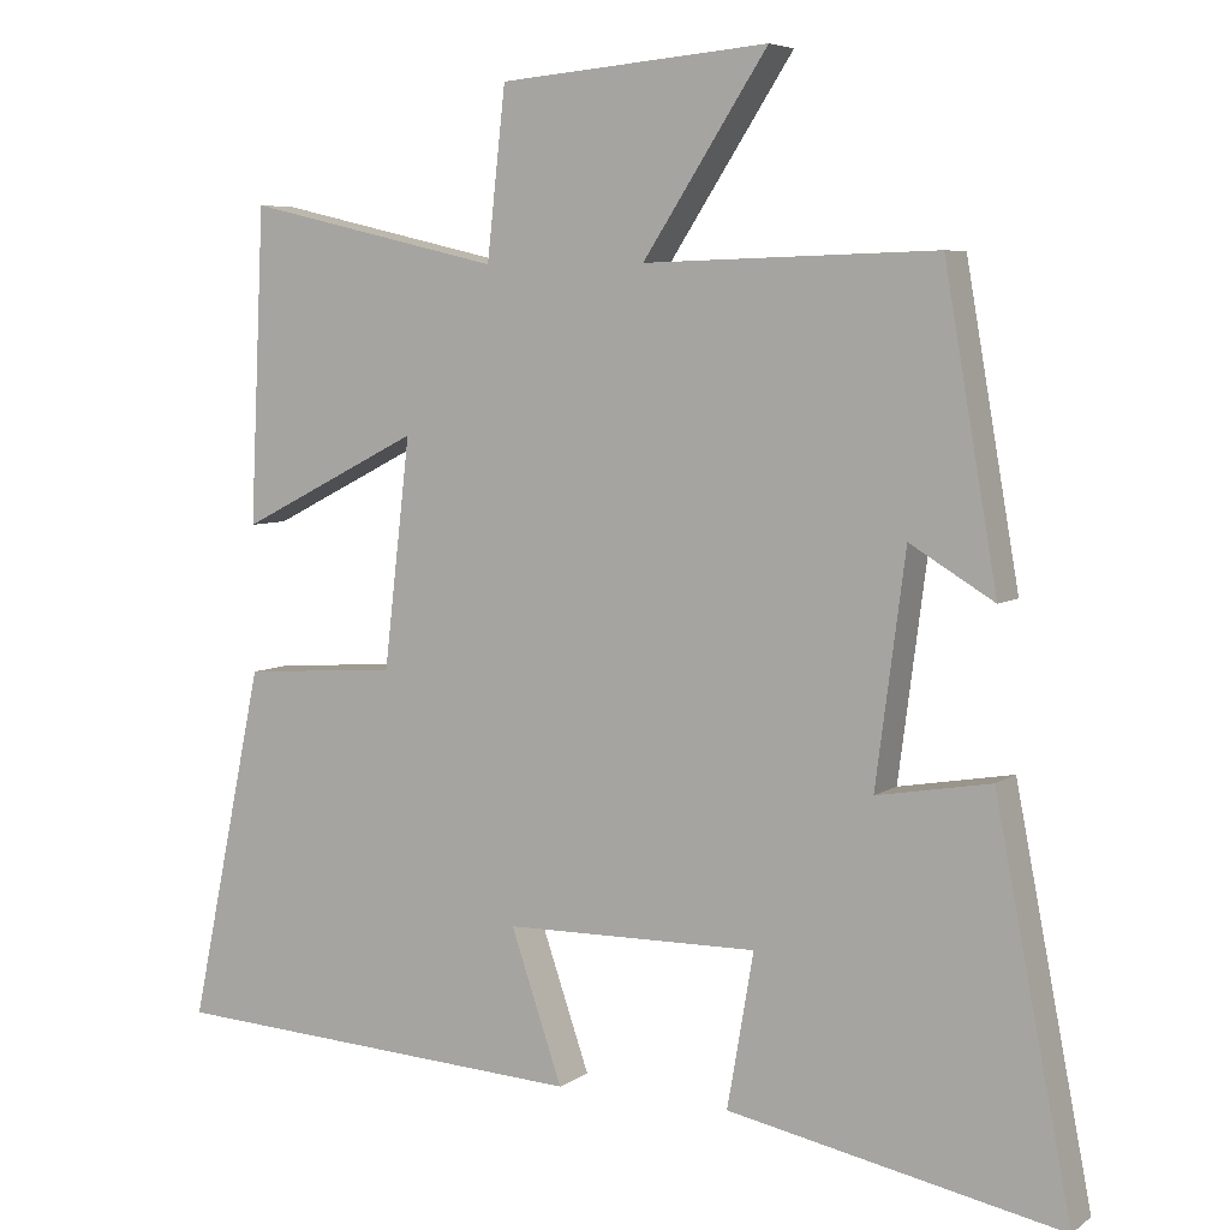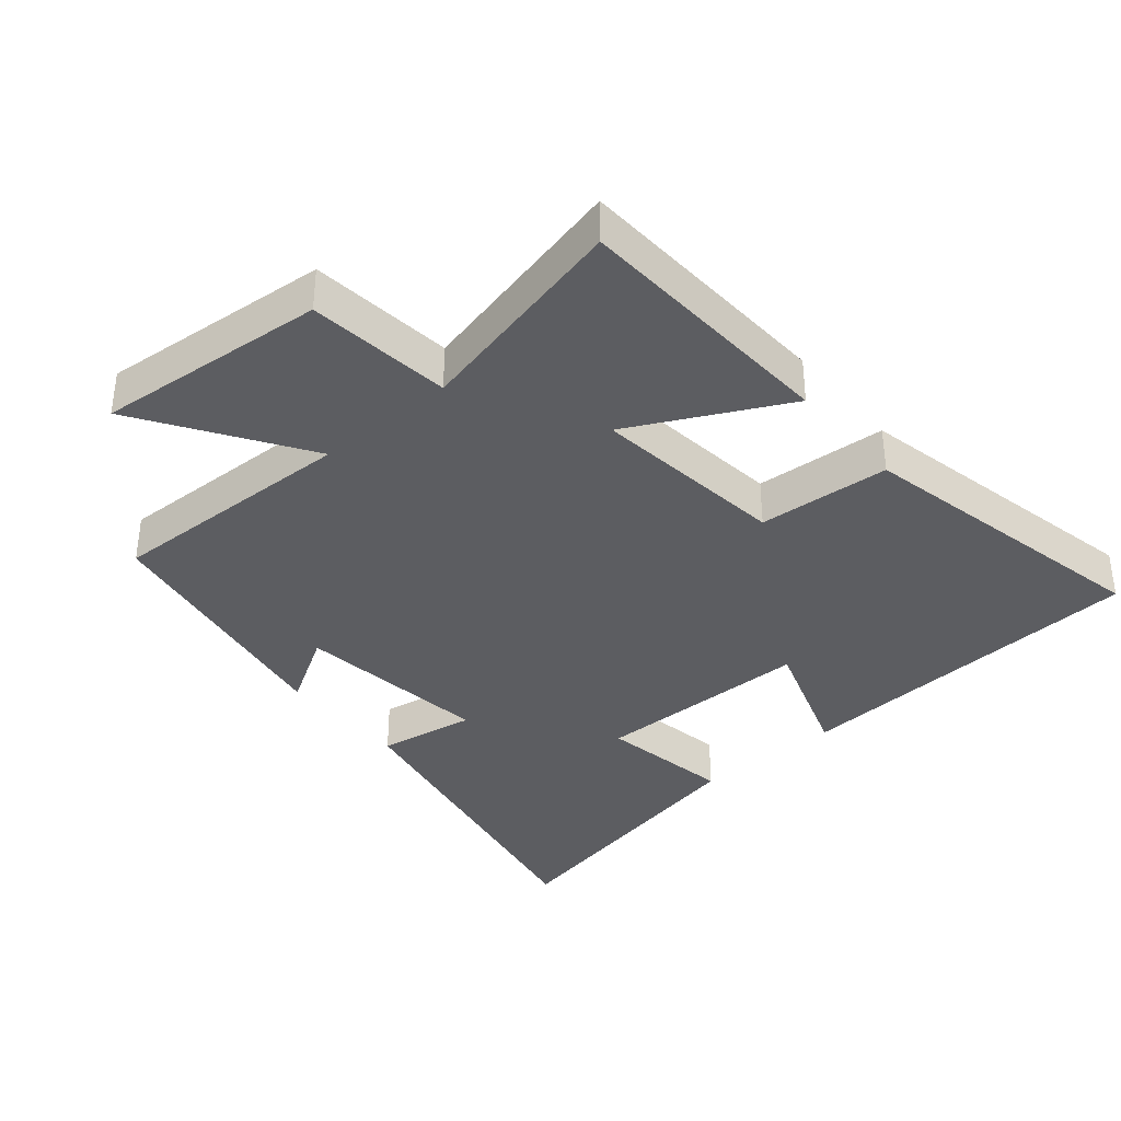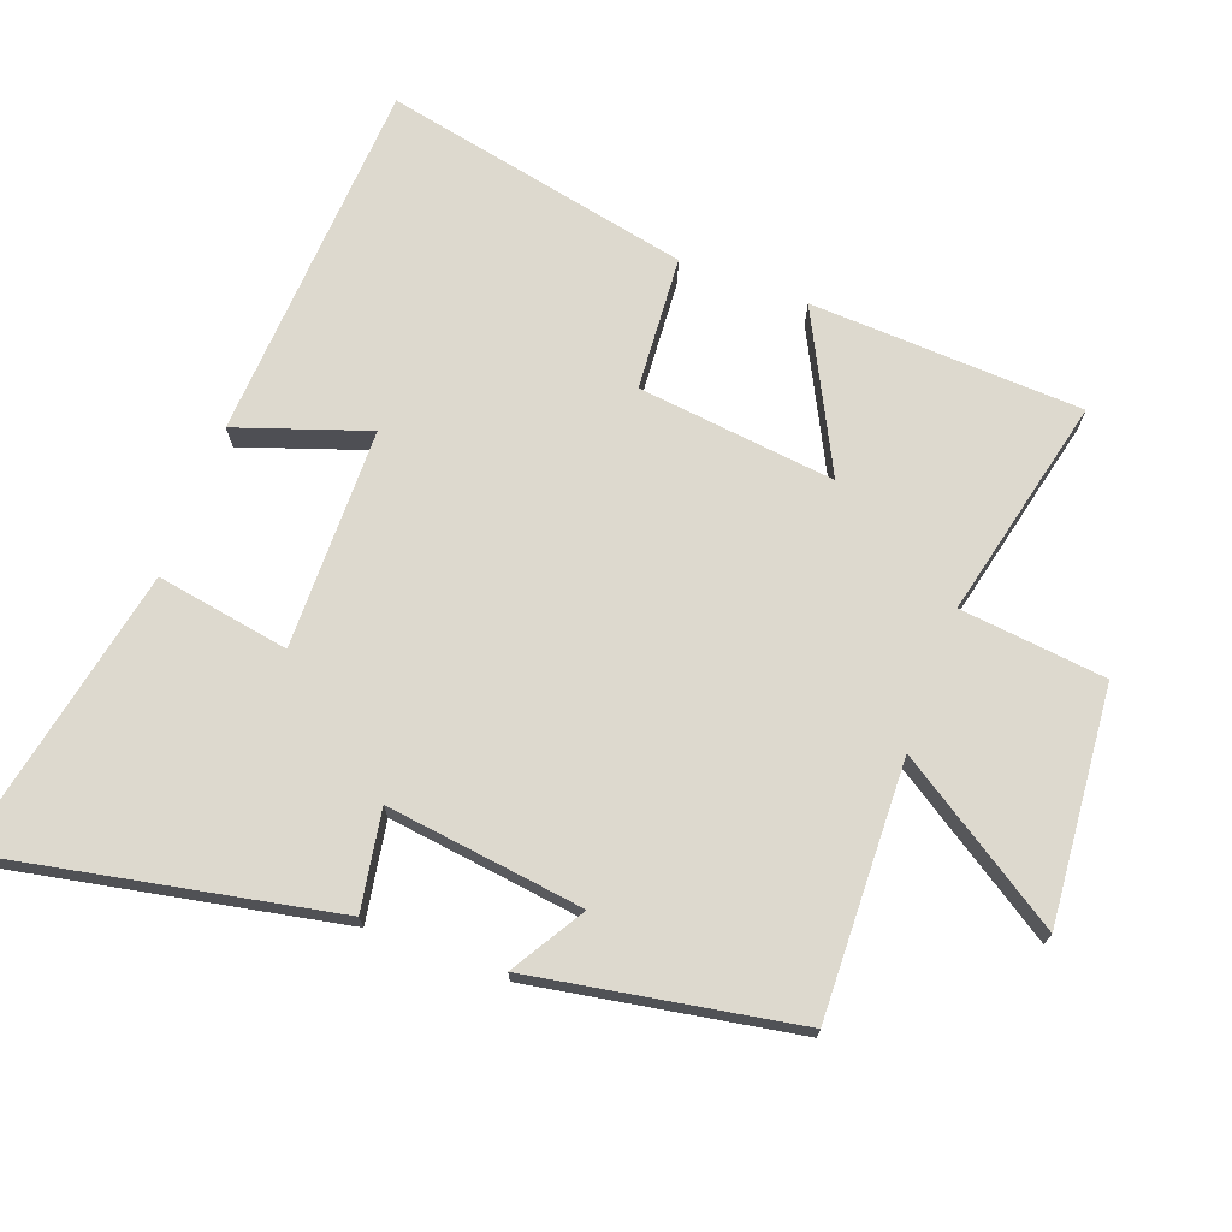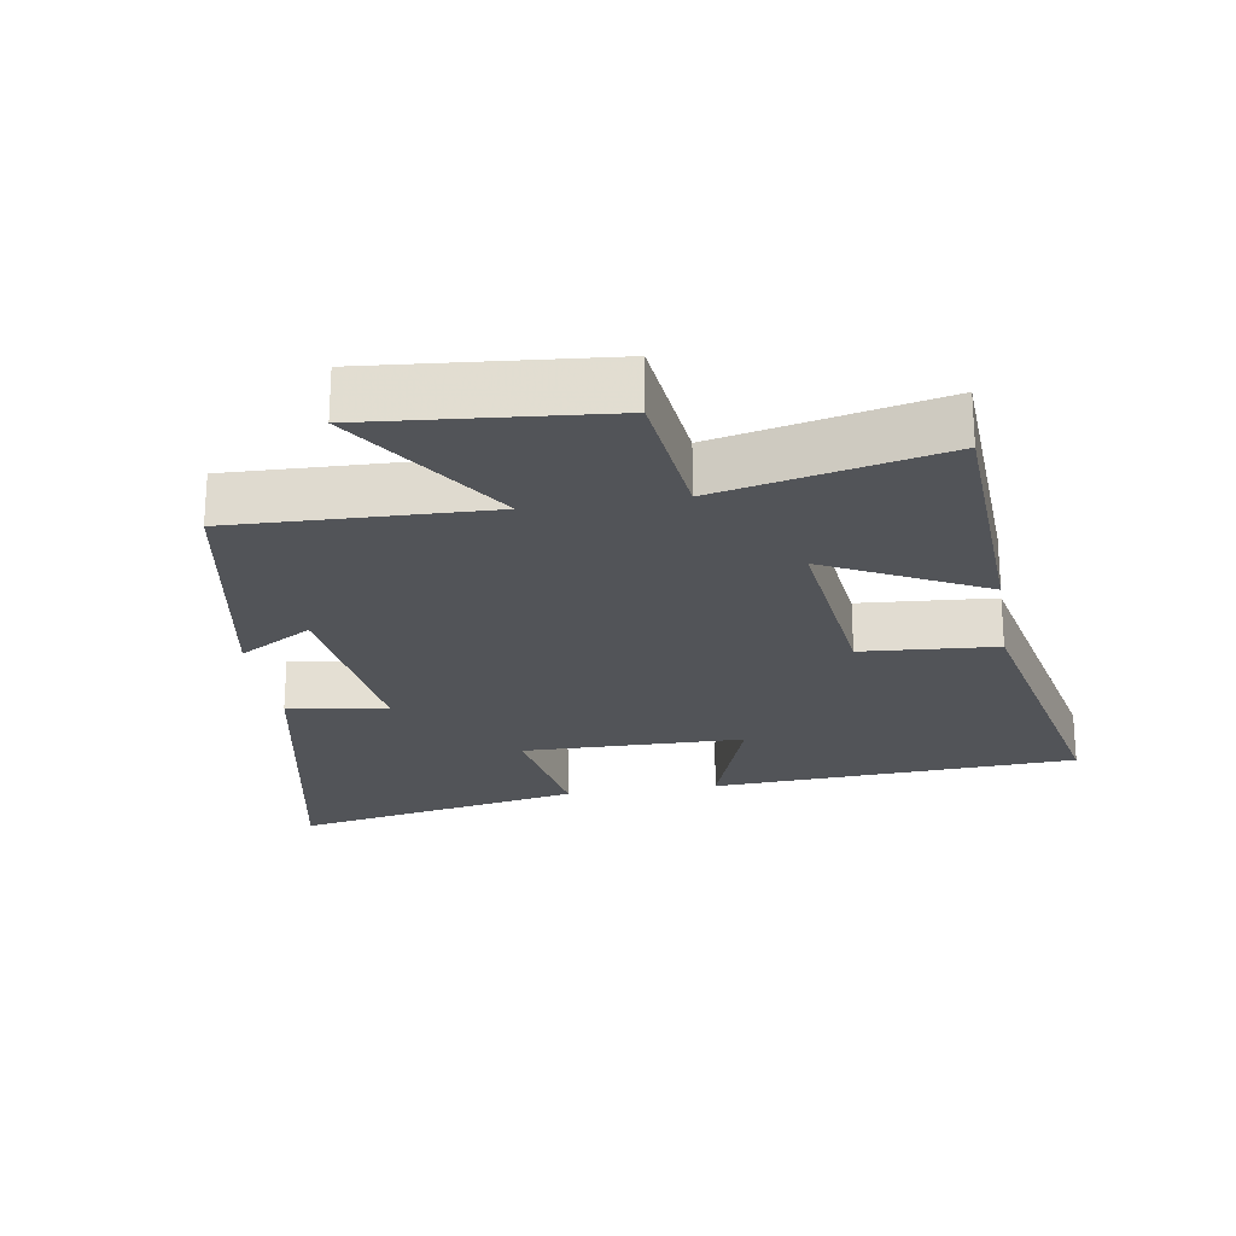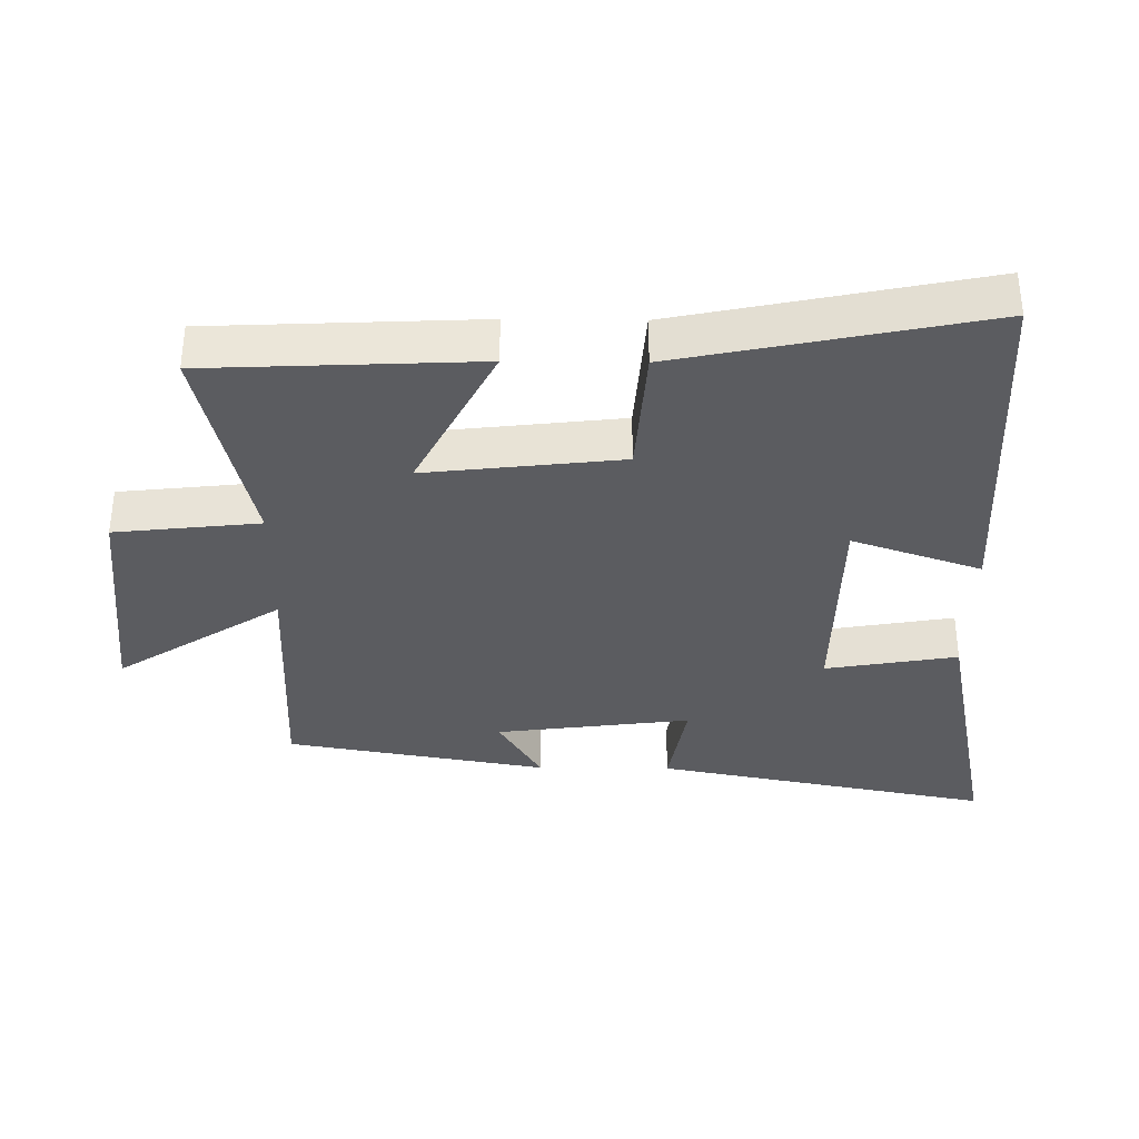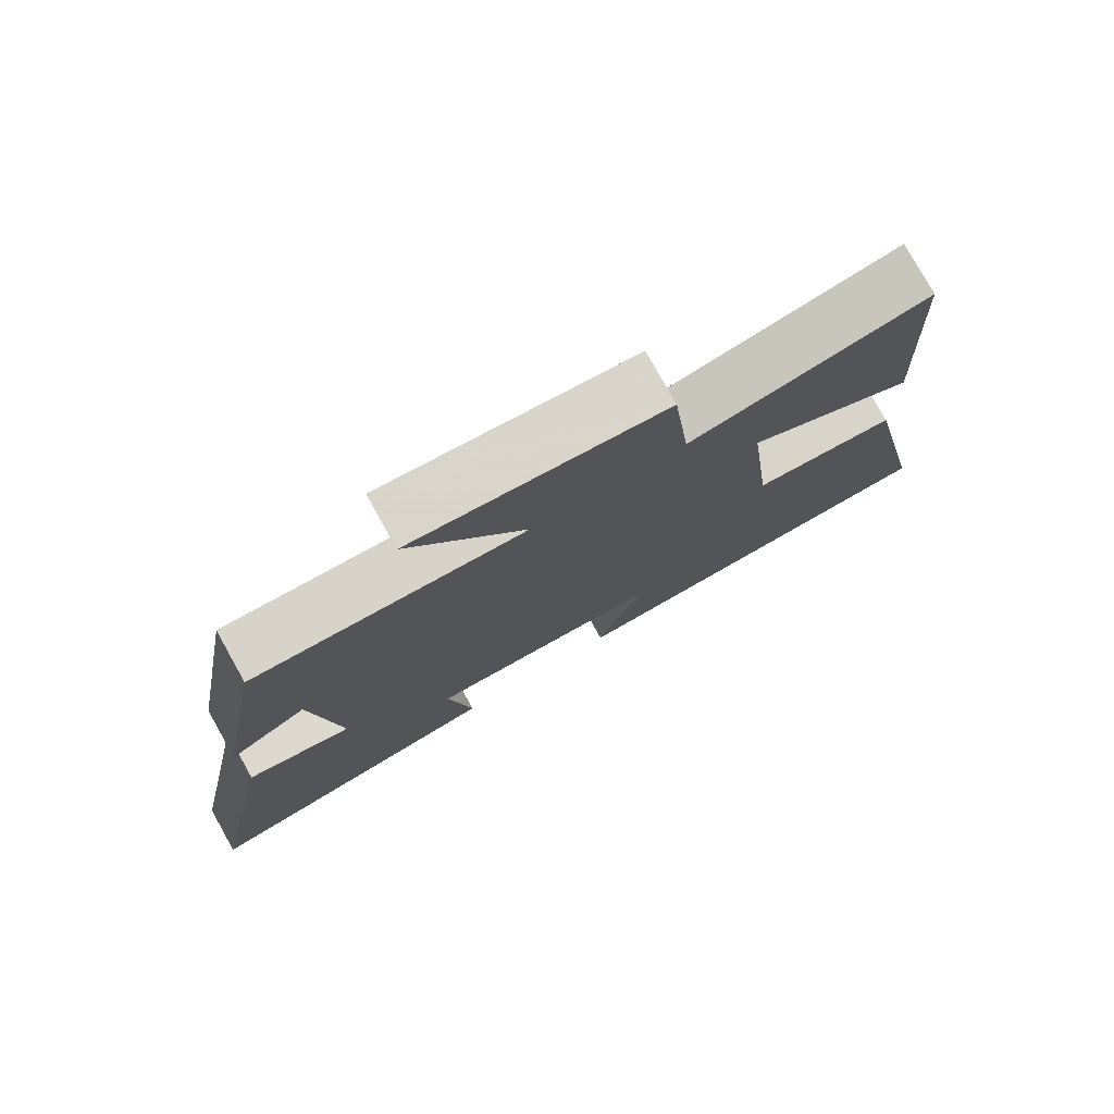
<metadata>
{"format":"obj","ext":"obj","renderer":"f3d","projection":"perspective","resolution":1024,"background":"white","views":[{"elev":6.0,"azim":-152.3,"up":"+Z"},{"elev":-37.0,"azim":40.2,"up":"+Y"},{"elev":71.7,"azim":-69.7,"up":"+Y"},{"elev":-23.2,"azim":9.0,"up":"+Y"},{"elev":-35.2,"azim":89.3,"up":"+Y"},{"elev":77.8,"azim":-29.2,"up":"+Z"}]}
</metadata>
<code>
v 0.481 0.07 0.576
v 0.5 0.07 0.174
v 0.268 0.07 0.292
v 0.302 0.07 0
v 0.5 0.07 -0.014
v 0.595 0.07 -0.469
v 0.056 0.07 -0.5
v 0.122 0.07 -0.307
v -0.204 0.07 -0.303
v -0.17 0.07 -0.5
v -0.598 0.07 -0.586
v -0.5 0.07 -0.082
v -0.354 0.07 -0.107
v -0.392 0.07 0.185
v -0.5 0.07 0.12
v -0.432 0.07 0.511
v -0.057 0.07 0.5
v -0.217 0.07 0.746
v 0.129 0.07 0.716
v 0.153 0.07 0.5
v 0.481 0 0.576
v 0.5 0 0.174
v 0.268 0 0.292
v 0.302 0 0
v 0.5 0 -0.014
v 0.595 0 -0.469
v 0.056 0 -0.5
v 0.122 0 -0.307
v -0.204 0 -0.303
v -0.17 0 -0.5
v -0.598 0 -0.586
v -0.5 0 -0.082
v -0.354 0 -0.107
v -0.392 0 0.185
v -0.5 0 0.12
v -0.432 0 0.511
v -0.057 0 0.5
v -0.217 0 0.746
v 0.129 0 0.716
v 0.153 0 0.5
f 17 18 19 20
f 14 15 16 17
f 13 14 17 20
f 11 12 13
f 10 11 13
f 9 10 13
f 8 9 13 20
f 6 7 8
f 5 6 8
f 4 5 8
f 3 4 8 20
f 1 2 3 20
f 40 39 38 37
f 37 36 35 34
f 40 37 34 33
f 33 32 31
f 33 31 30
f 33 30 29
f 40 33 29 28
f 28 27 26
f 28 26 25
f 28 25 24
f 40 28 24 23
f 40 23 22 21
f 1 21 22 2
f 2 22 23 3
f 3 23 24 4
f 4 24 25 5
f 5 25 26 6
f 6 26 27 7
f 7 27 28 8
f 8 28 29 9
f 9 29 30 10
f 10 30 31 11
f 11 31 32 12
f 12 32 33 13
f 13 33 34 14
f 14 34 35 15
f 15 35 36 16
f 16 36 37 17
f 17 37 38 18
f 18 38 39 19
f 19 39 40 20
f 20 40 21 1

</code>
